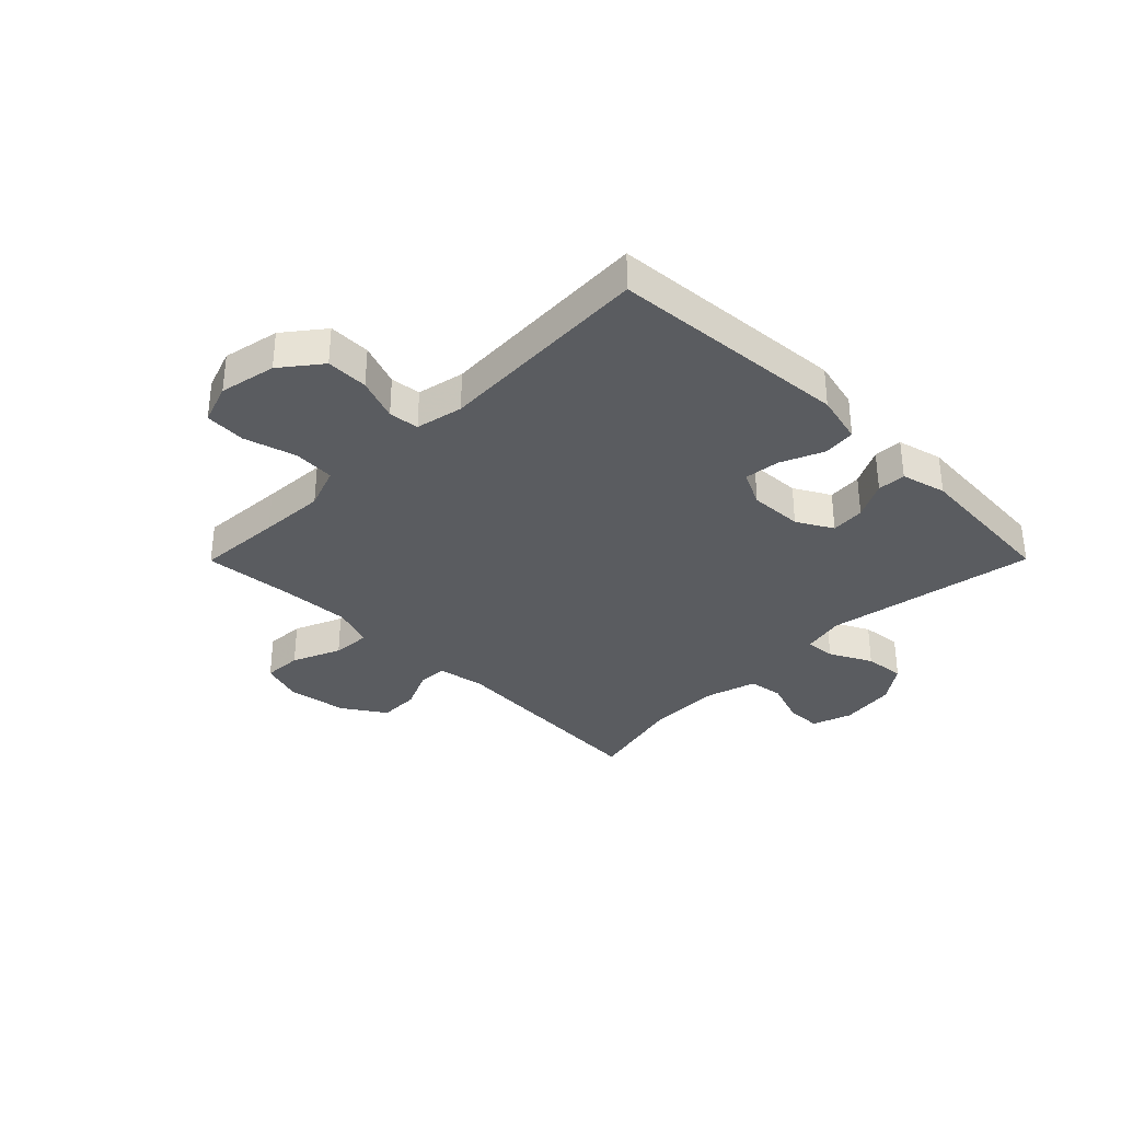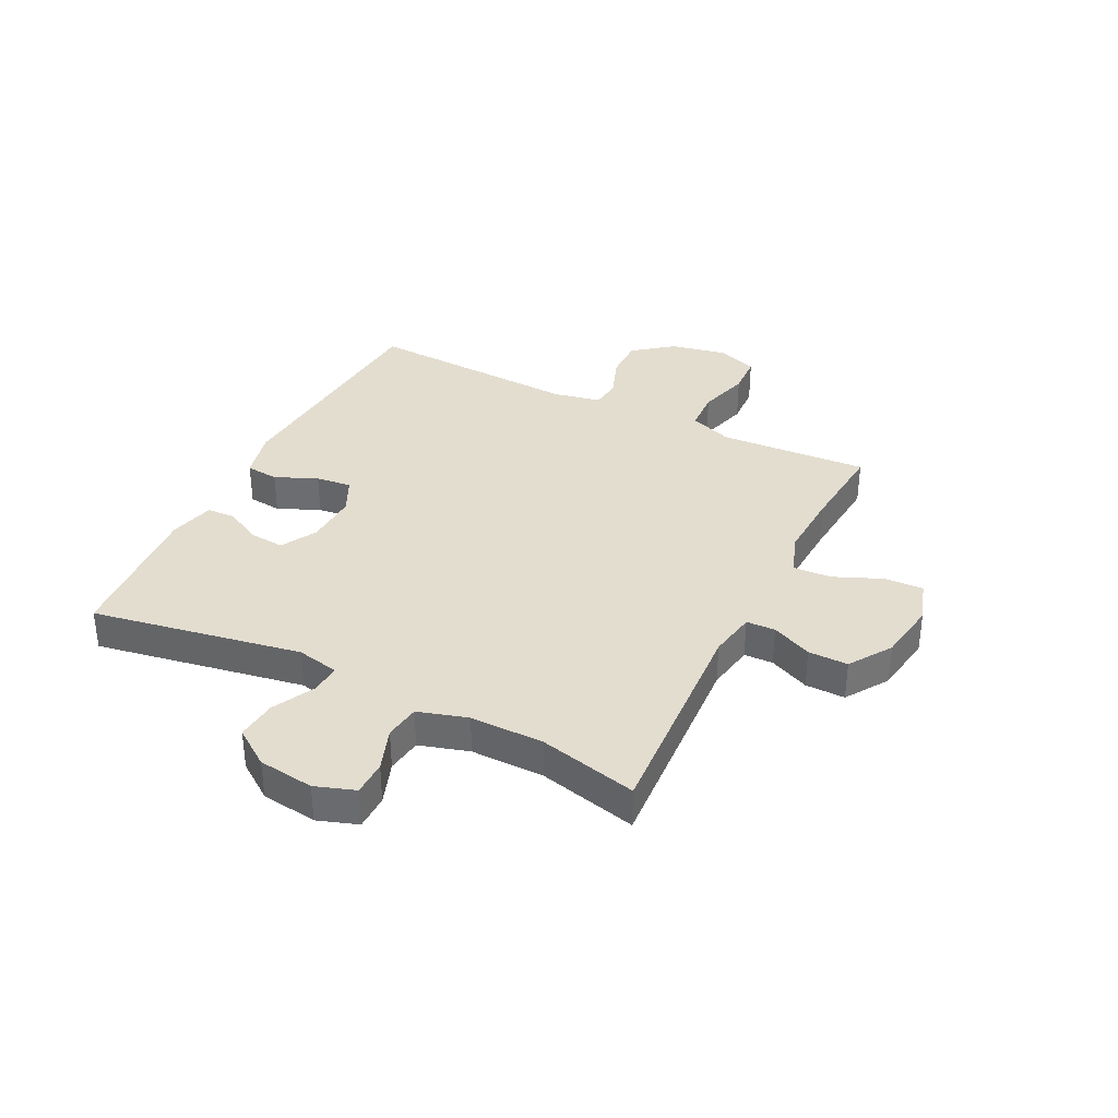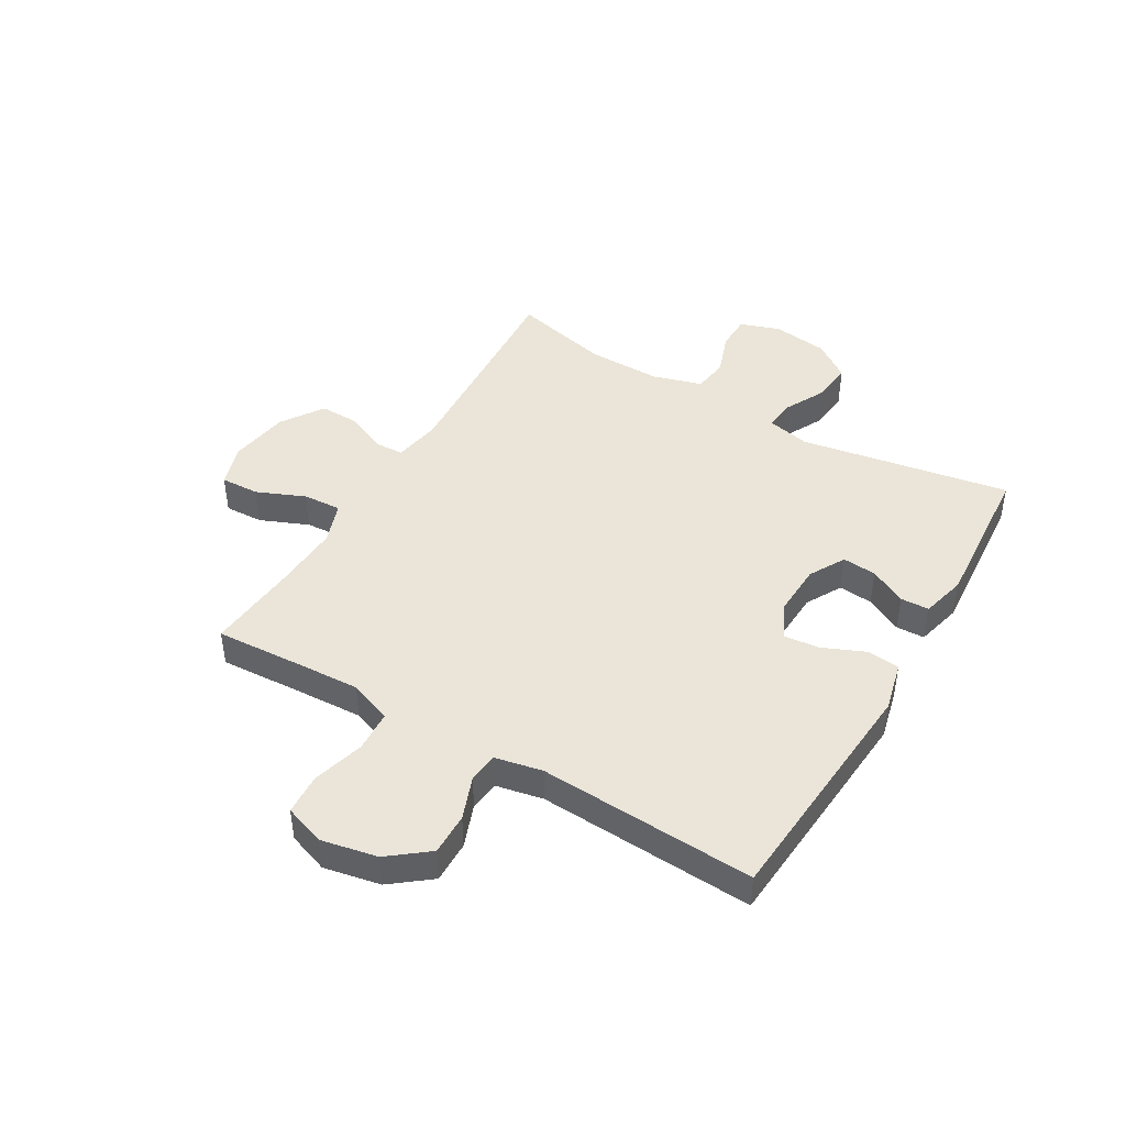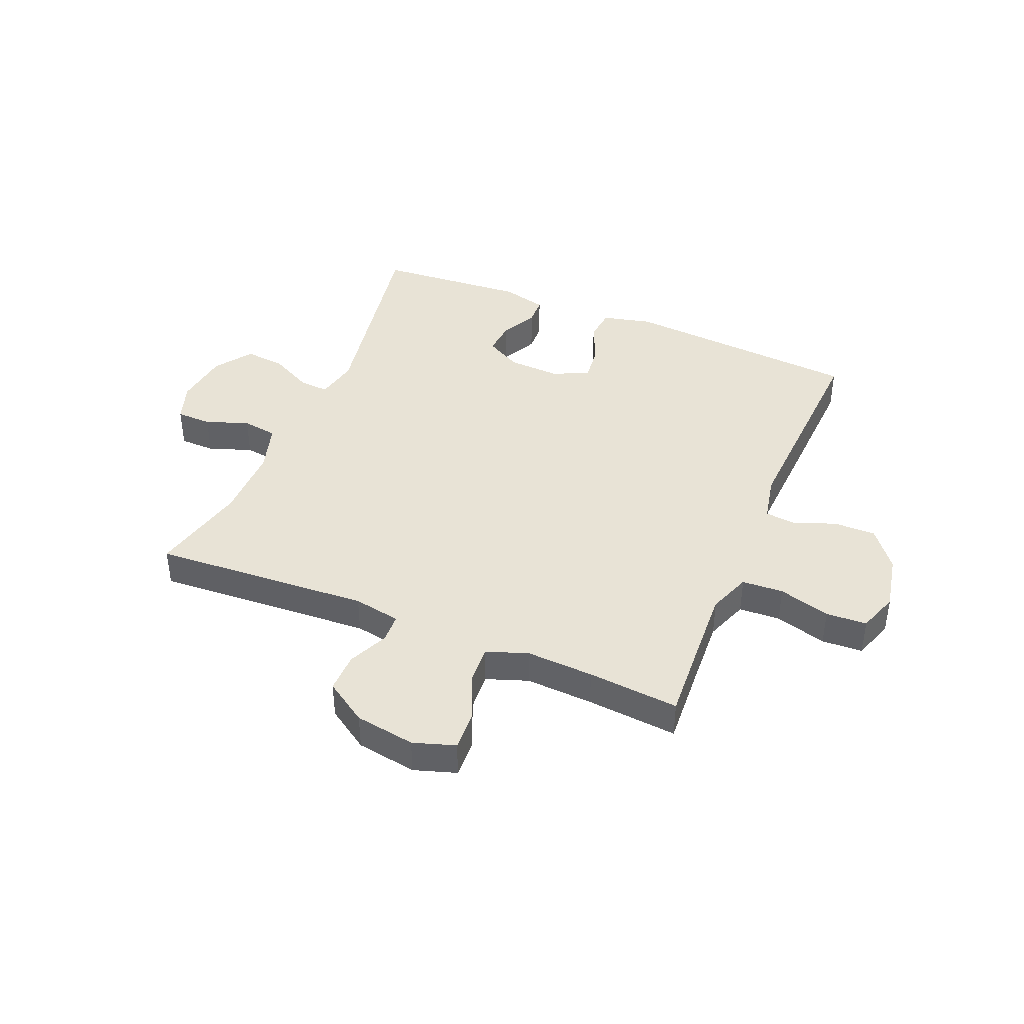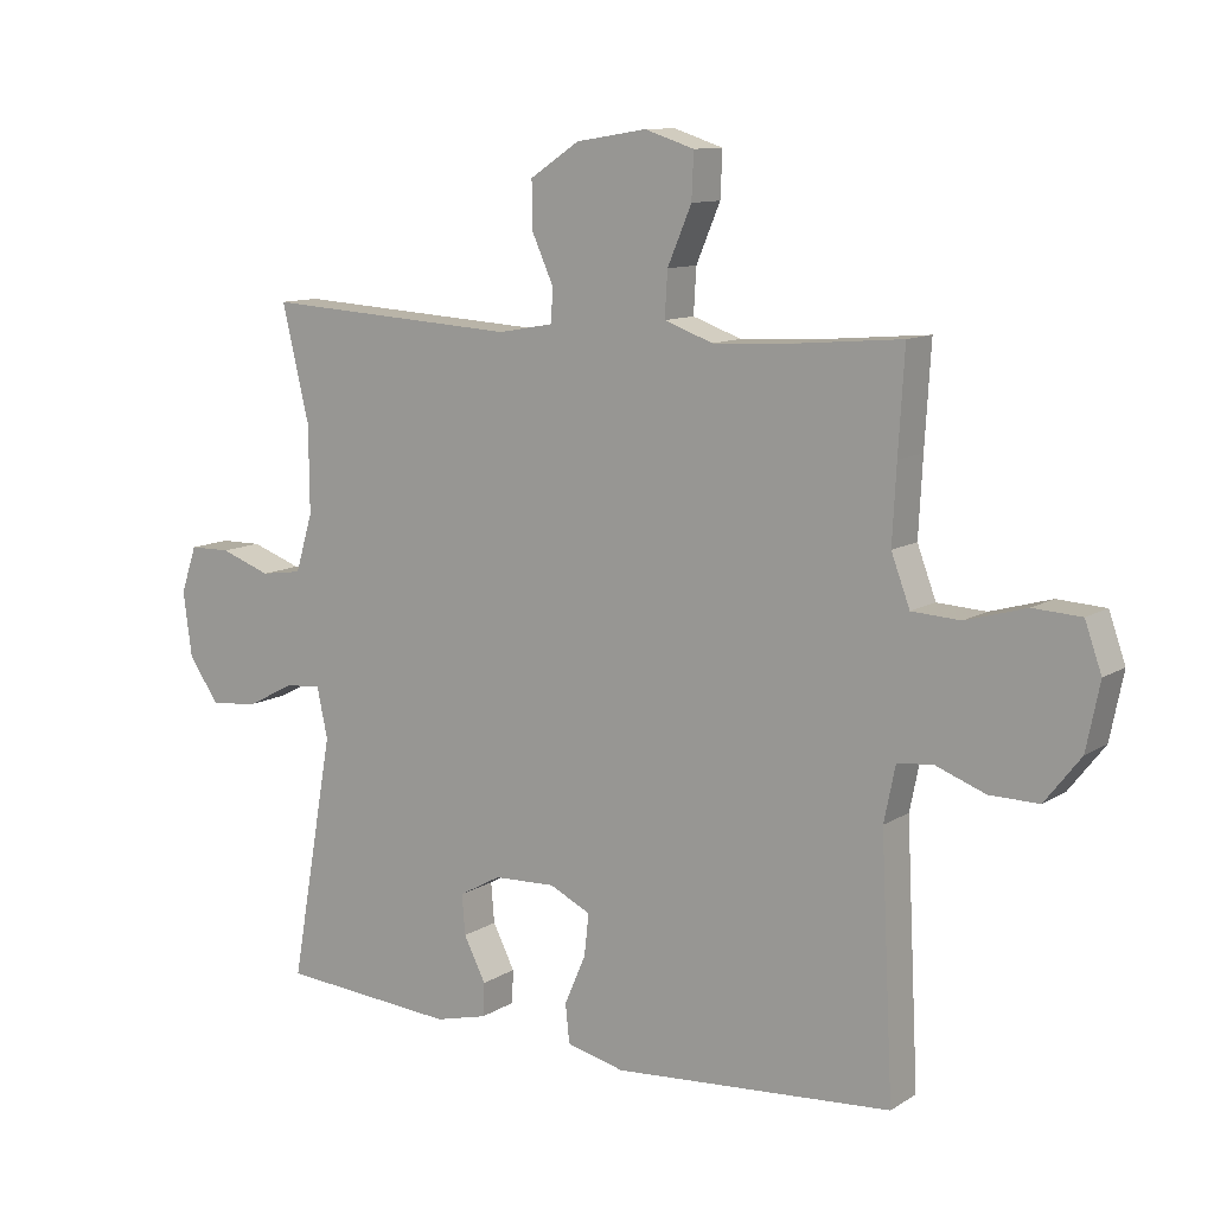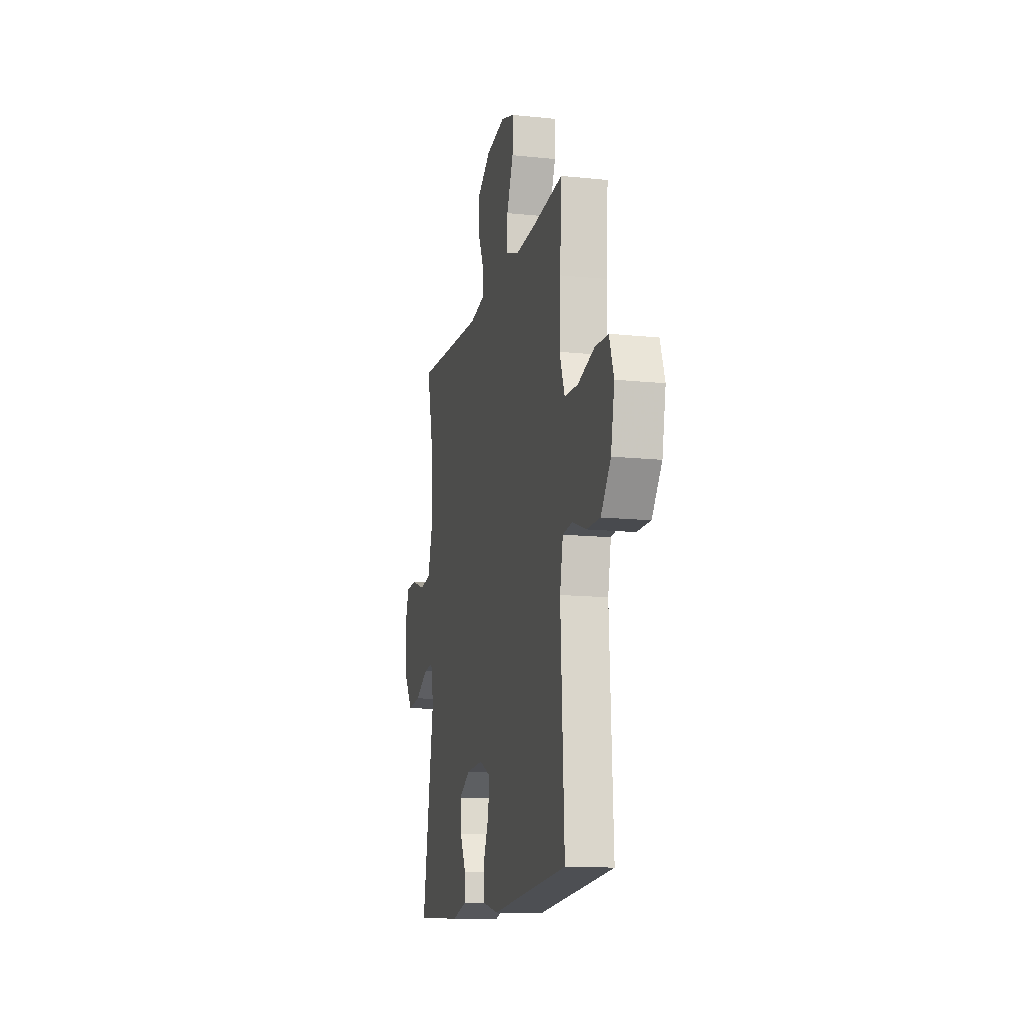
<metadata>
{"format":"obj","ext":"obj","renderer":"f3d","projection":"perspective","resolution":1024,"background":"white","views":[{"elev":-34.0,"azim":135.2,"up":"+Y"},{"elev":35.6,"azim":-63.5,"up":"+Y"},{"elev":44.7,"azim":120.5,"up":"+Y"},{"elev":41.6,"azim":22.6,"up":"+Y"},{"elev":10.9,"azim":34.0,"up":"+Z"},{"elev":-13.8,"azim":76.9,"up":"+Z"}]}
</metadata>
<code>
v -0.5 0.07 -0.5
v -0.435 0.07 -0.131
v -0.451 0.07 -0.056
v -0.504 0.07 -0.06
v -0.578 0.07 -0.098
v -0.649 0.07 -0.105
v -0.695 0.07 -0.04
v -0.708 0.07 0.058
v -0.684 0.07 0.128
v -0.622 0.07 0.129
v -0.546 0.07 0.102
v -0.484 0.07 0.111
v -0.458 0.07 0.198
v -0.459 0.07 0.328
v -0.5 0.07 0.5
v -0.116 0.07 0.477
v -0.033 0.07 0.492
v -0.031 0.07 0.543
v -0.063 0.07 0.614
v -0.064 0.07 0.684
v 0.01 0.07 0.733
v 0.116 0.07 0.75
v 0.19 0.07 0.726
v 0.187 0.07 0.658
v 0.151 0.07 0.573
v 0.147 0.07 0.506
v 0.22 0.07 0.48
v 0.339 0.07 0.486
v 0.5 0.07 0.5
v 0.491 0.07 0.35
v 0.485 0.07 0.236
v 0.513 0.07 0.161
v 0.586 0.07 0.157
v 0.677 0.07 0.183
v 0.749 0.07 0.179
v 0.774 0.07 0.108
v 0.754 0.07 0.009
v 0.7 0.07 -0.06
v 0.626 0.07 -0.059
v 0.551 0.07 -0.031
v 0.498 0.07 -0.037
v 0.481 0.07 -0.12
v 0.5 0.07 -0.5
v 0.08 0.07 -0.532
v -0.007 0.07 -0.511
v -0.013 0.07 -0.453
v 0.019 0.07 -0.379
v 0.026 0.07 -0.316
v -0.036 0.07 -0.286
v -0.129 0.07 -0.29
v -0.192 0.07 -0.325
v -0.187 0.07 -0.385
v -0.154 0.07 -0.45
v -0.156 0.07 -0.5
v -0.235 0.07 -0.52
v -0.5 0 -0.5
v -0.435 0 -0.131
v -0.451 0 -0.056
v -0.504 0 -0.06
v -0.578 0 -0.098
v -0.649 0 -0.105
v -0.695 0 -0.04
v -0.708 0 0.058
v -0.684 0 0.128
v -0.622 0 0.129
v -0.546 0 0.102
v -0.484 0 0.111
v -0.458 0 0.198
v -0.459 0 0.328
v -0.5 0 0.5
v -0.116 0 0.477
v -0.033 0 0.492
v -0.031 0 0.543
v -0.063 0 0.614
v -0.064 0 0.684
v 0.01 0 0.733
v 0.116 0 0.75
v 0.19 0 0.726
v 0.187 0 0.658
v 0.151 0 0.573
v 0.147 0 0.506
v 0.22 0 0.48
v 0.339 0 0.486
v 0.5 0 0.5
v 0.491 0 0.35
v 0.485 0 0.236
v 0.513 0 0.161
v 0.586 0 0.157
v 0.677 0 0.183
v 0.749 0 0.179
v 0.774 0 0.108
v 0.754 0 0.009
v 0.7 0 -0.06
v 0.626 0 -0.059
v 0.551 0 -0.031
v 0.498 0 -0.037
v 0.481 0 -0.12
v 0.5 0 -0.5
v 0.08 0 -0.532
v -0.007 0 -0.511
v -0.013 0 -0.453
v 0.019 0 -0.379
v 0.026 0 -0.316
v -0.036 0 -0.286
v -0.129 0 -0.29
v -0.192 0 -0.325
v -0.187 0 -0.385
v -0.154 0 -0.45
v -0.156 0 -0.5
v -0.235 0 -0.52
f 55 1 2
f 54 55 2
f 53 54 2
f 52 53 2
f 51 52 2 3
f 50 51 3
f 49 50 3
f 48 49 3
f 45 46 47
f 44 45 47
f 43 44 47
f 42 43 47
f 41 42 47 48
f 38 39 40
f 37 38 40
f 36 37 40
f 35 36 40
f 34 35 40
f 33 34 40
f 32 33 40 41
f 41 48 3
f 32 41 3
f 31 32 3
f 28 29 30
f 31 3 4
f 30 31 4
f 28 30 4
f 27 28 4
f 23 24 25
f 22 23 25
f 21 22 25
f 20 21 25
f 19 20 25
f 18 19 25
f 17 18 25 26
f 4 5 6
f 27 4 6
f 26 27 6
f 17 26 6
f 16 17 6
f 9 10 11
f 8 9 11
f 7 8 11
f 6 7 11
f 6 11 12
f 16 6 12
f 14 15 16
f 13 14 16
f 12 13 16
f 57 56 110
f 57 110 109
f 57 109 108
f 57 108 107
f 58 57 107 106
f 58 106 105
f 58 105 104
f 58 104 103
f 102 101 100
f 102 100 99
f 102 99 98
f 102 98 97
f 103 102 97 96
f 95 94 93
f 95 93 92
f 95 92 91
f 95 91 90
f 95 90 89
f 95 89 88
f 96 95 88 87
f 58 103 96
f 58 96 87
f 58 87 86
f 85 84 83
f 59 58 86
f 59 86 85
f 59 85 83
f 59 83 82
f 80 79 78
f 80 78 77
f 80 77 76
f 80 76 75
f 80 75 74
f 80 74 73
f 81 80 73 72
f 61 60 59
f 61 59 82
f 61 82 81
f 61 81 72
f 61 72 71
f 66 65 64
f 66 64 63
f 66 63 62
f 66 62 61
f 67 66 61
f 67 61 71
f 71 70 69
f 71 69 68
f 71 68 67
f 1 56 57 2
f 2 57 58 3
f 3 58 59 4
f 4 59 60 5
f 5 60 61 6
f 6 61 62 7
f 7 62 63 8
f 8 63 64 9
f 9 64 65 10
f 10 65 66 11
f 11 66 67 12
f 12 67 68 13
f 13 68 69 14
f 14 69 70 15
f 15 70 71 16
f 16 71 72 17
f 17 72 73 18
f 18 73 74 19
f 19 74 75 20
f 20 75 76 21
f 21 76 77 22
f 22 77 78 23
f 23 78 79 24
f 24 79 80 25
f 25 80 81 26
f 26 81 82 27
f 27 82 83 28
f 28 83 84 29
f 29 84 85 30
f 30 85 86 31
f 31 86 87 32
f 32 87 88 33
f 33 88 89 34
f 34 89 90 35
f 35 90 91 36
f 36 91 92 37
f 37 92 93 38
f 38 93 94 39
f 39 94 95 40
f 40 95 96 41
f 41 96 97 42
f 42 97 98 43
f 43 98 99 44
f 44 99 100 45
f 45 100 101 46
f 46 101 102 47
f 47 102 103 48
f 48 103 104 49
f 49 104 105 50
f 50 105 106 51
f 51 106 107 52
f 52 107 108 53
f 53 108 109 54
f 54 109 110 55
f 55 110 56 1

</code>
